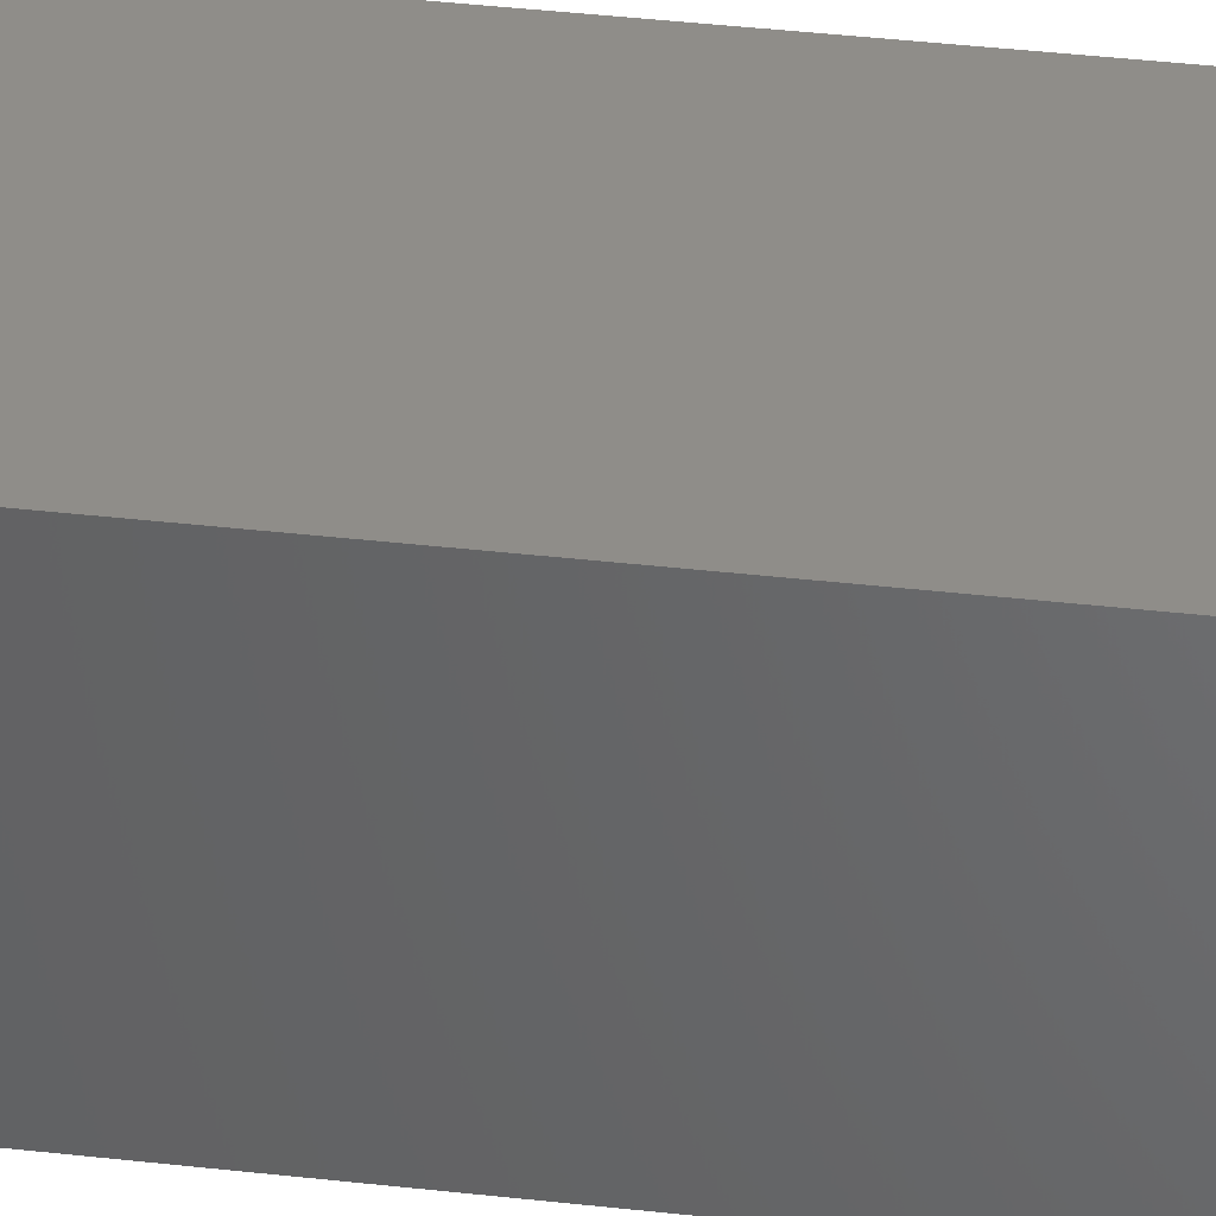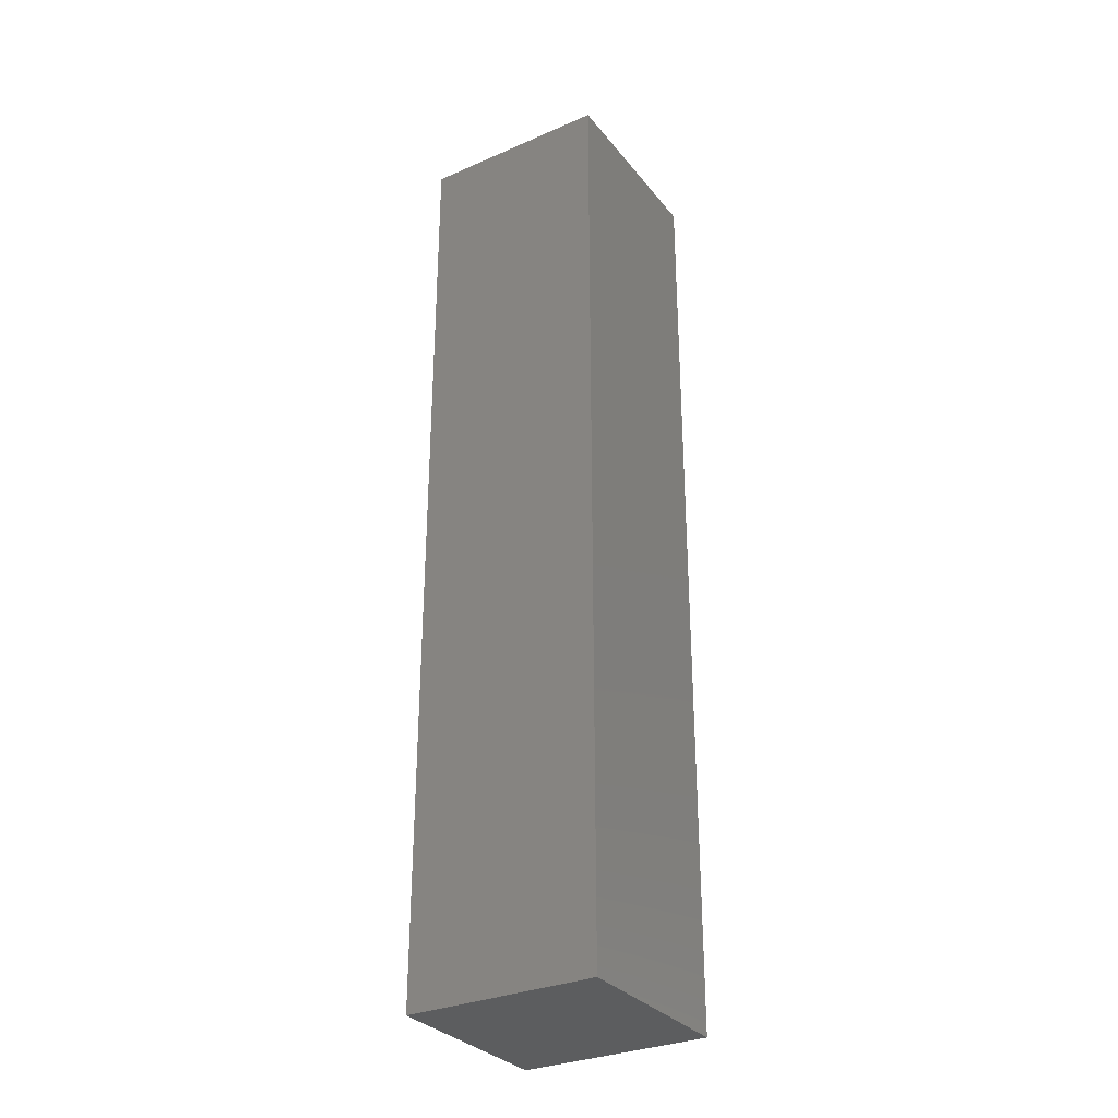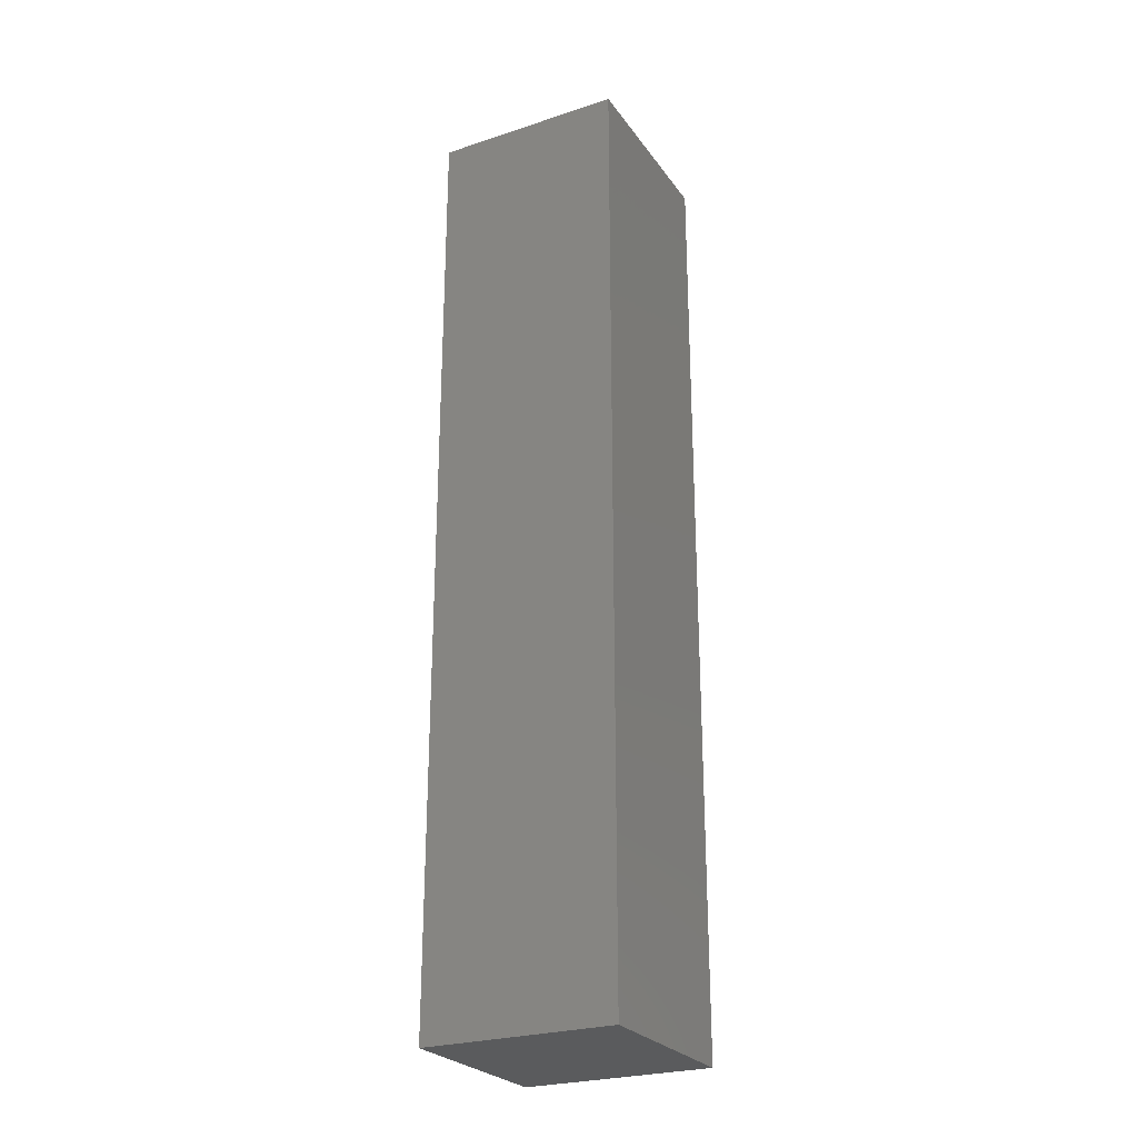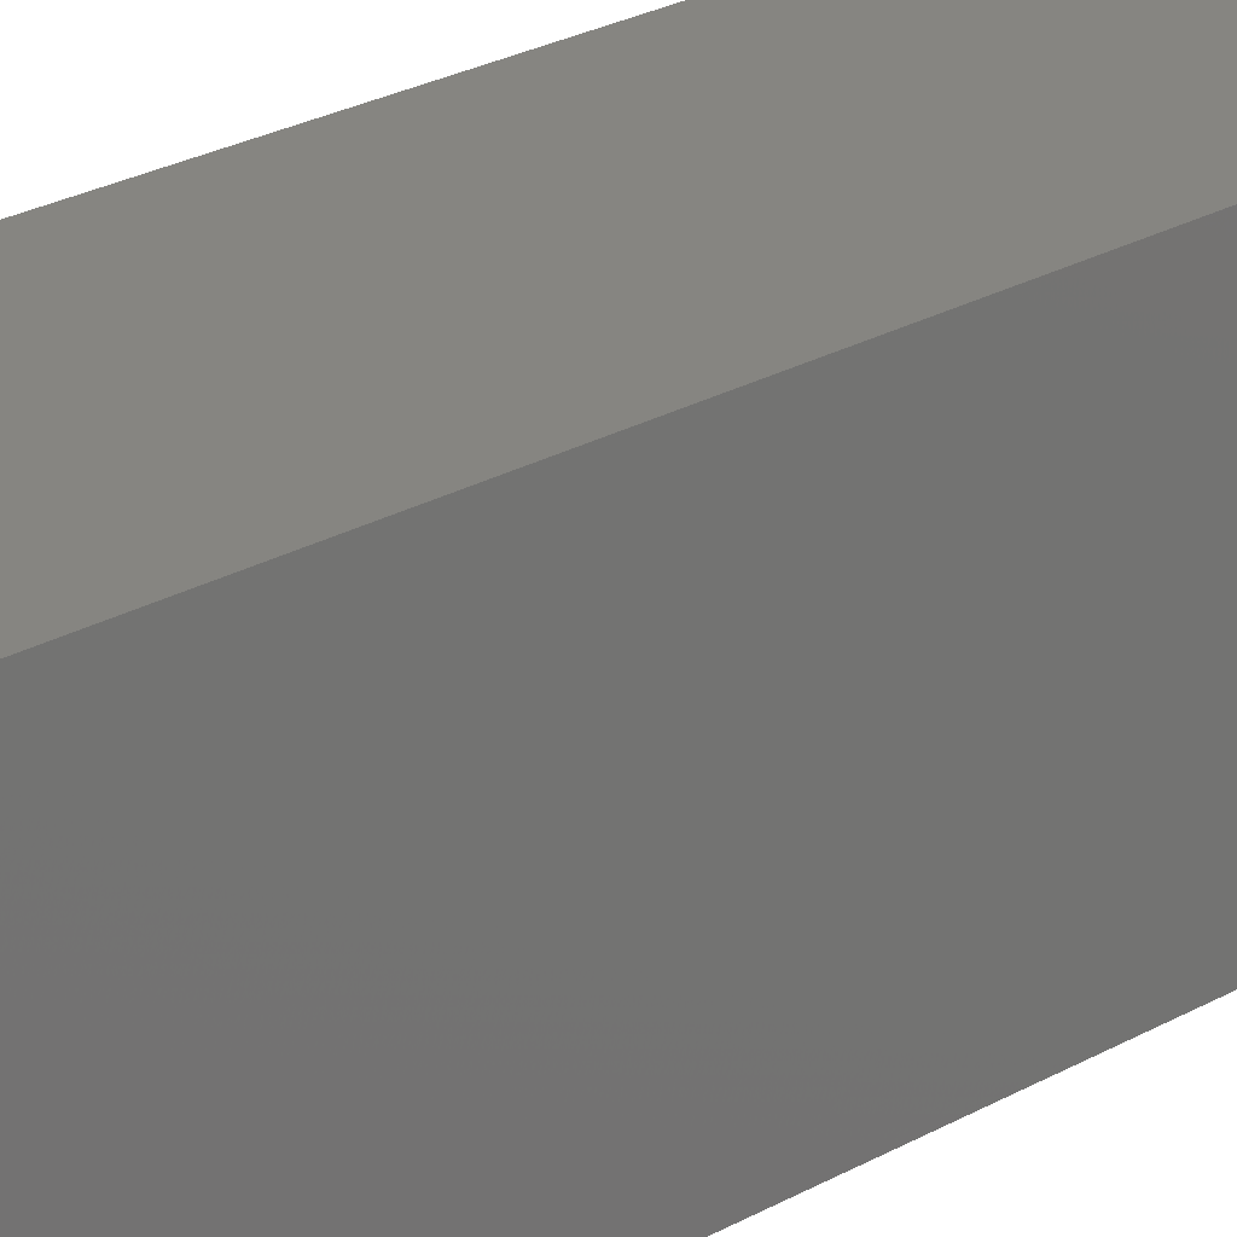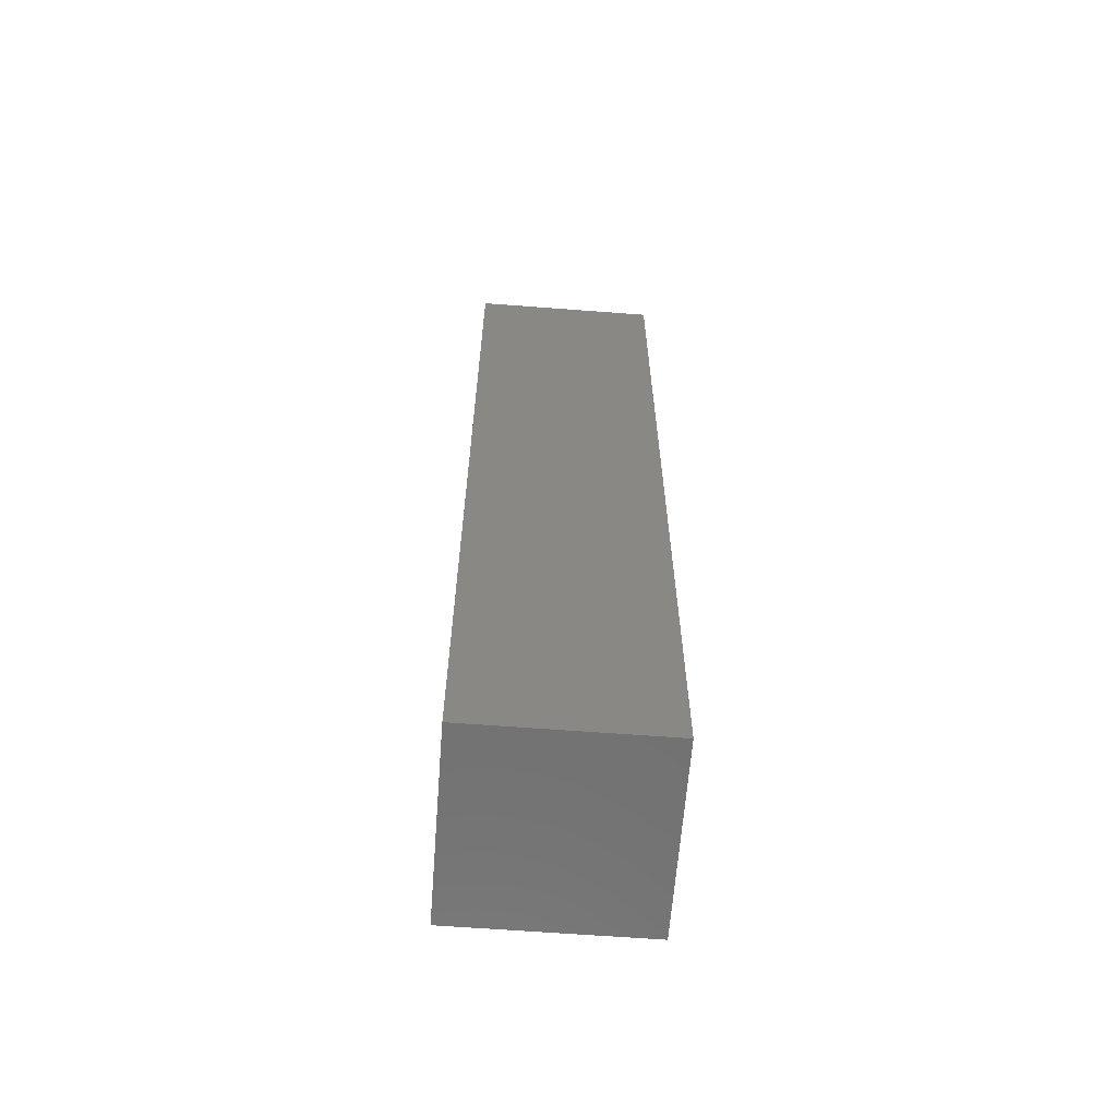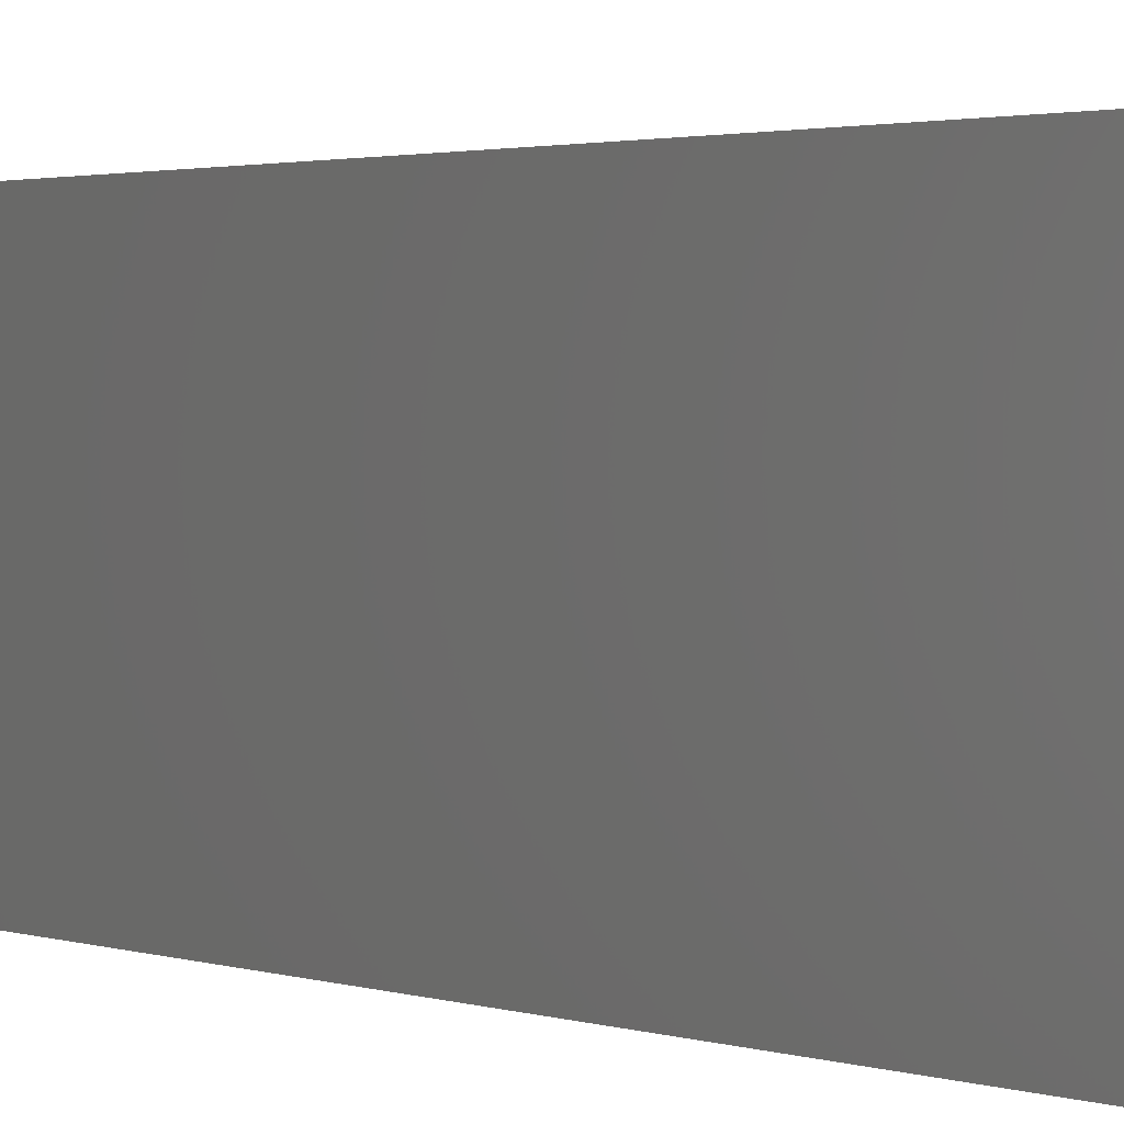
<metadata>
{"format":"stl","ext":"stl","renderer":"f3d","projection":"perspective","resolution":1024,"background":"white","views":[{"elev":40.6,"azim":97.9,"up":"+Z"},{"elev":-31.2,"azim":-58.3,"up":"+Y"},{"elev":-26.0,"azim":-152.5,"up":"+Y"},{"elev":21.3,"azim":-137.0,"up":"+Z"},{"elev":-63.2,"azim":-4.4,"up":"+Y"},{"elev":1.2,"azim":-26.8,"up":"+Z"}]}
</metadata>
<code>
# stl→obj: 8 verts, 12 faces
v 1000 5000 1000
v 1000 5000 0
v -2.093e-10 5000 1000
v -2.093e-10 5000 0
v 0 0 1000
v 0 0 0
v 1000 4.206e-11 1000
v 1000 4.206e-11 0
f 1 2 3
f 3 2 4
f 5 6 7
f 7 6 8
f 4 6 3
f 3 6 5
f 2 8 4
f 4 8 6
f 1 7 2
f 2 7 8
f 3 5 1
f 1 5 7

</code>
